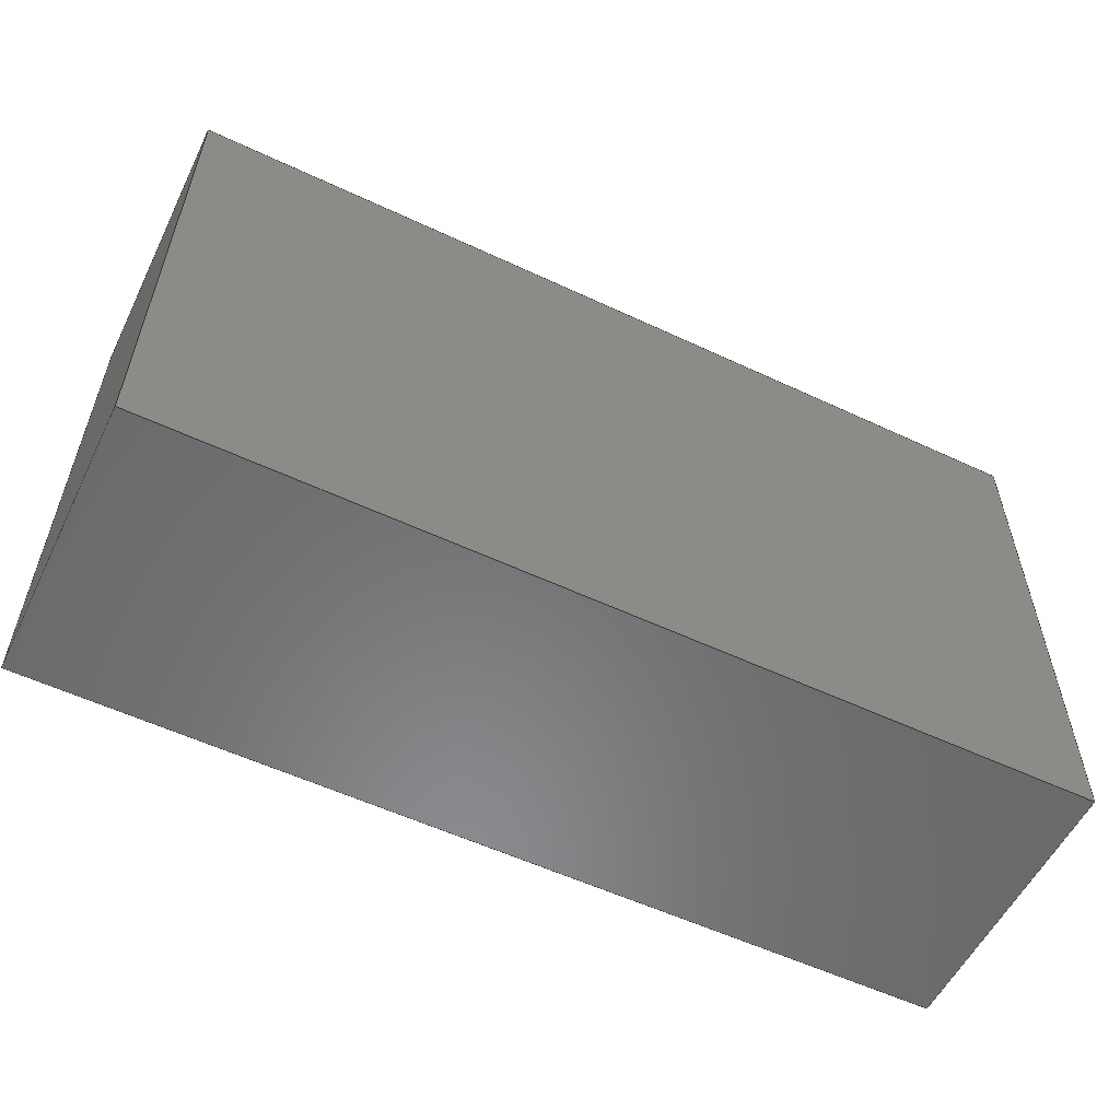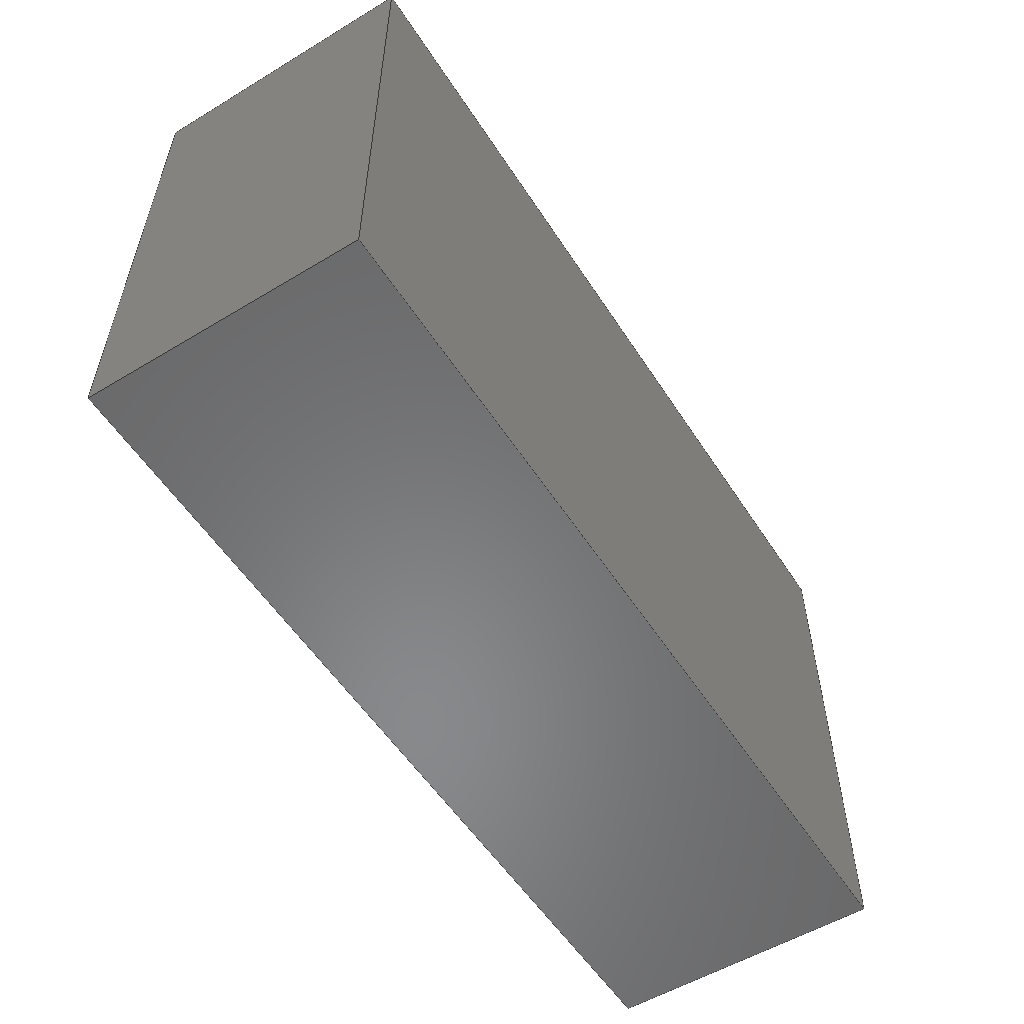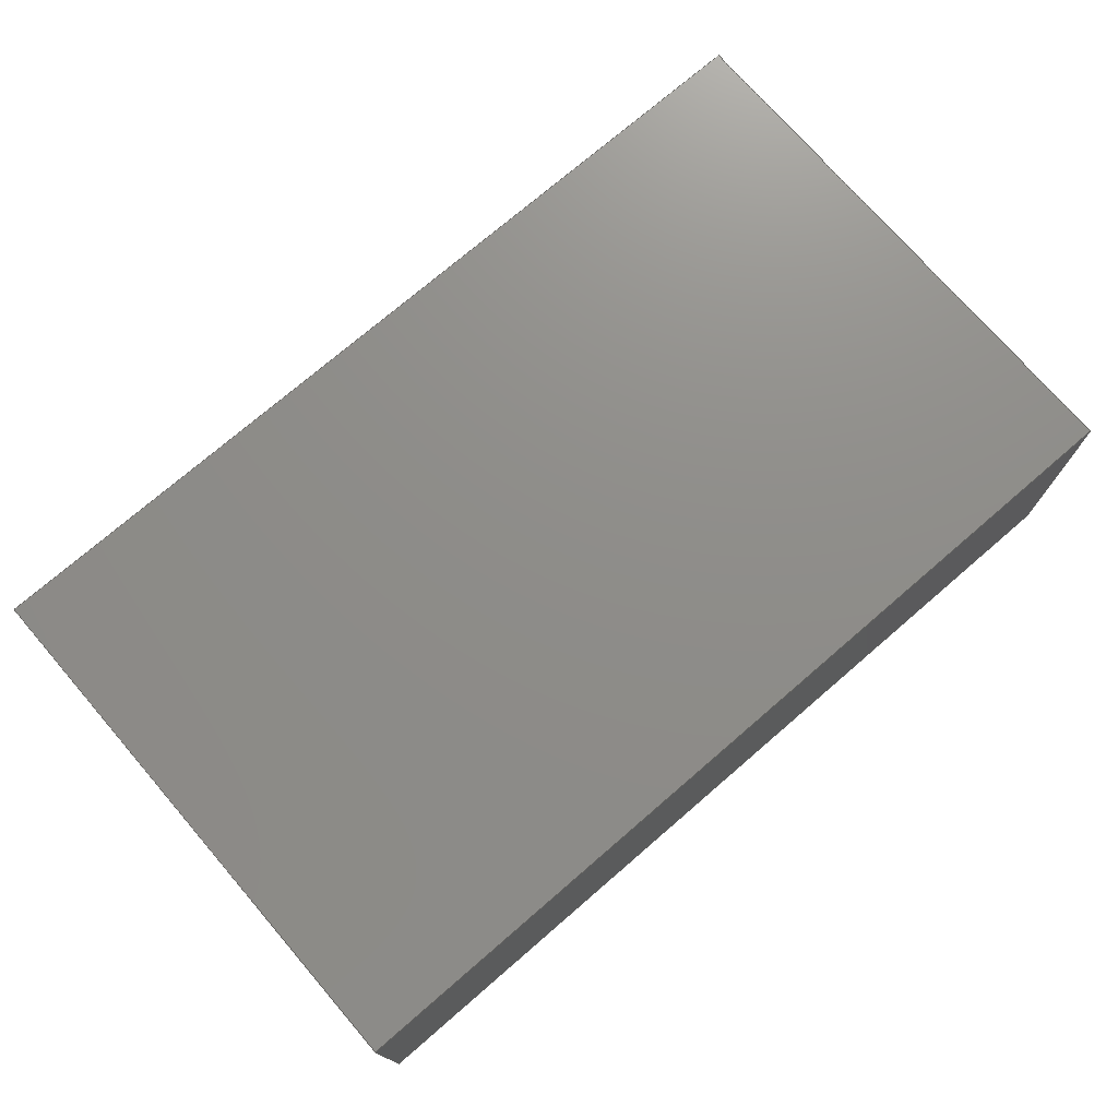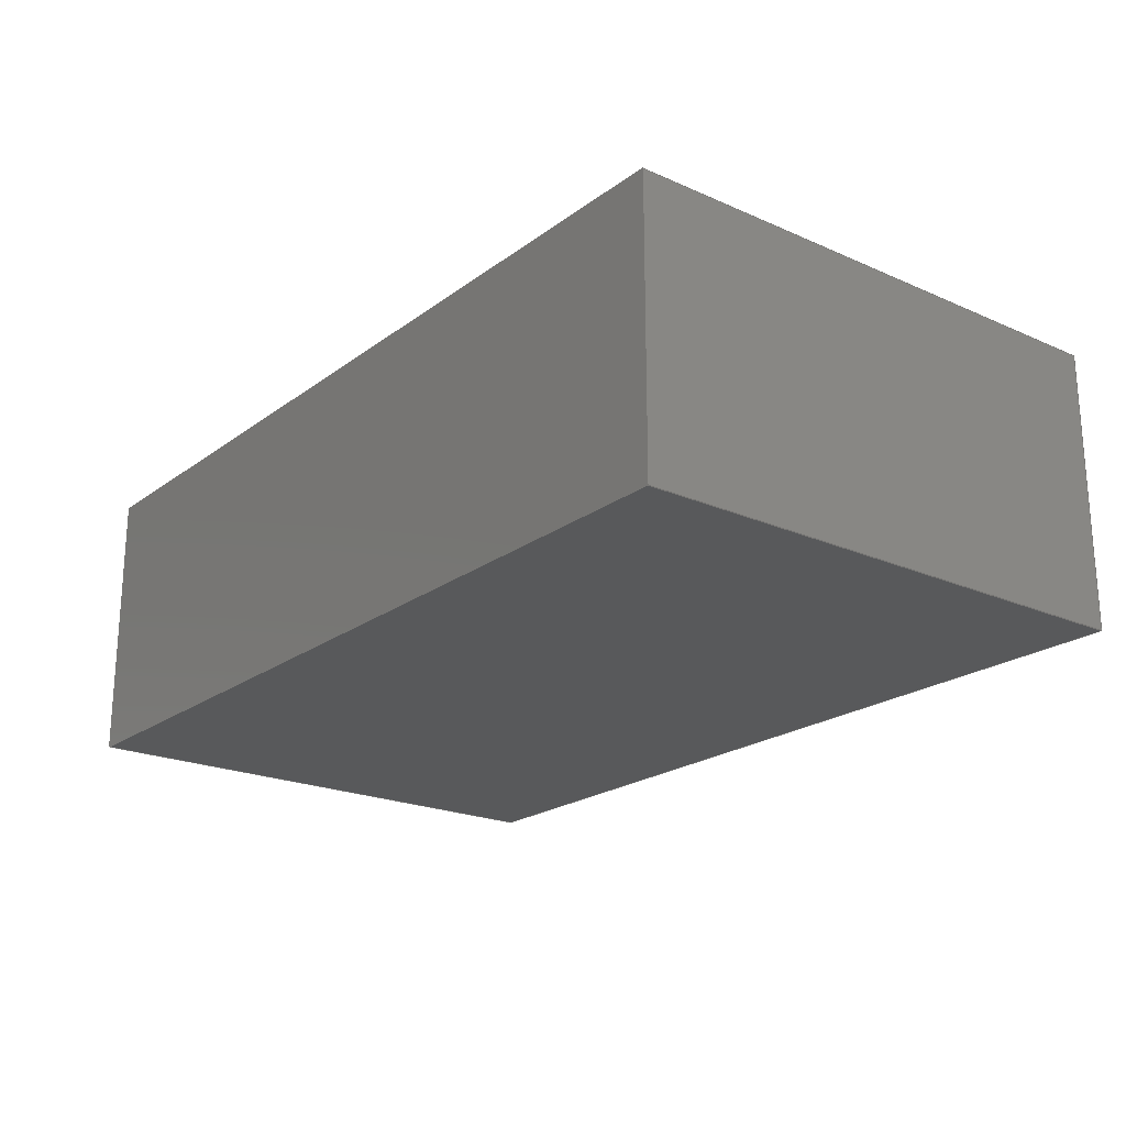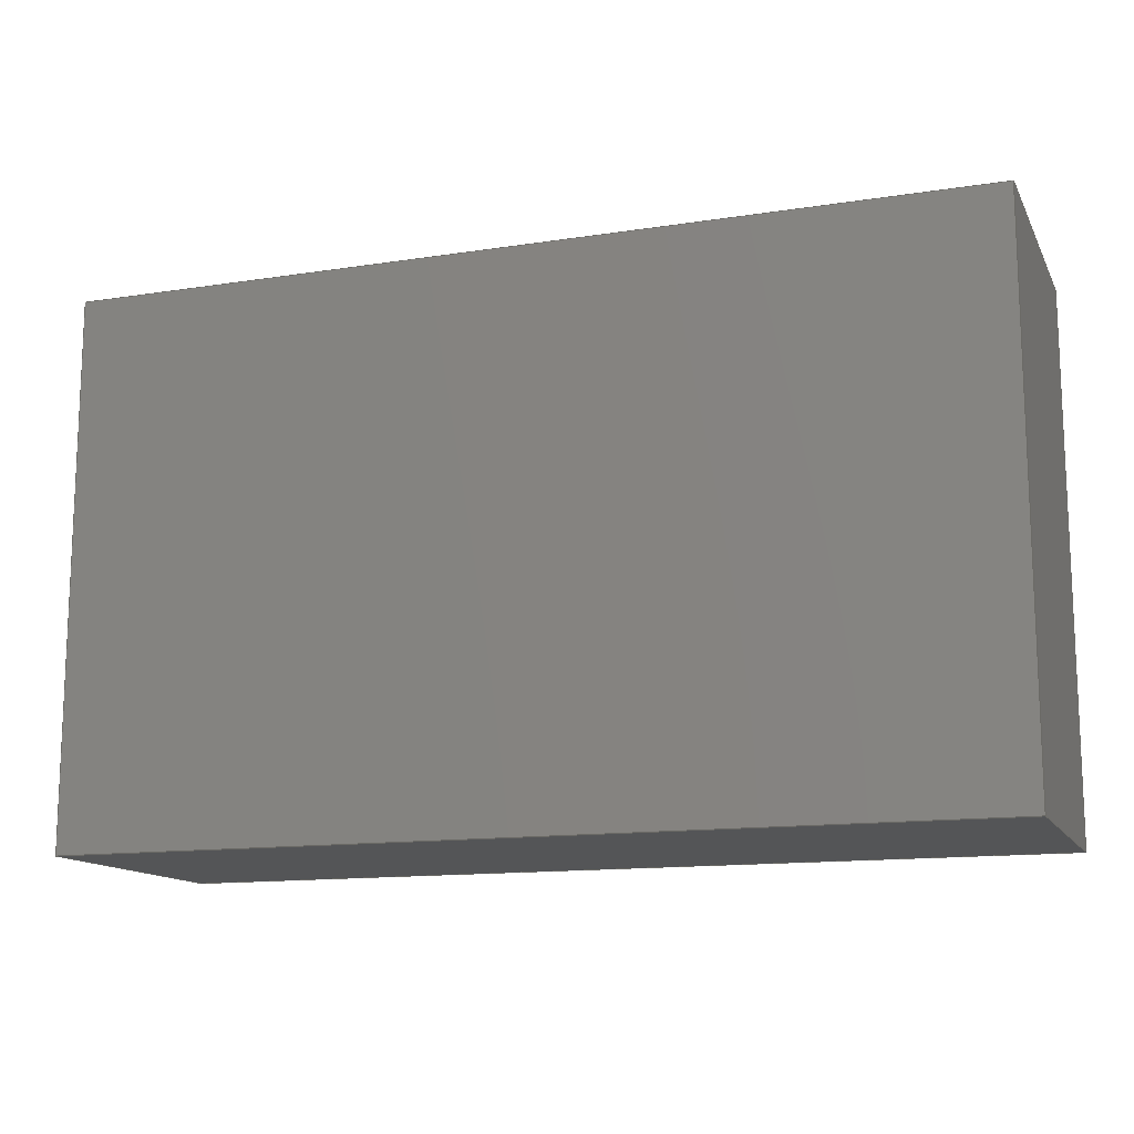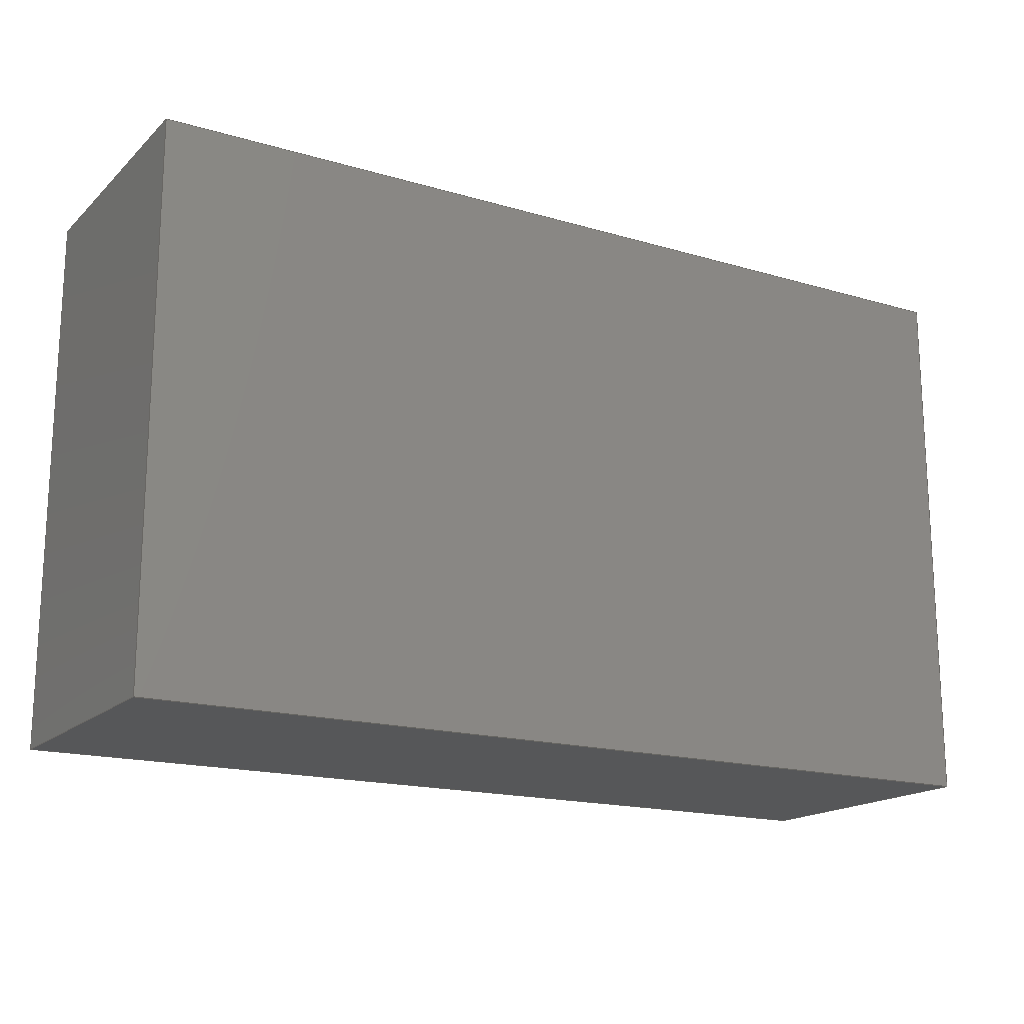
<metadata>
{"format":"step","ext":"stp","renderer":"f3d","projection":"perspective","resolution":1024,"background":"white","views":[{"elev":-56.2,"azim":-26.1,"up":"+Z"},{"elev":-55.2,"azim":122.4,"up":"+Z"},{"elev":74.1,"azim":139.2,"up":"+Y"},{"elev":-21.3,"azim":52.0,"up":"+Y"},{"elev":-13.5,"azim":-160.8,"up":"+Z"},{"elev":-17.2,"azim":149.6,"up":"+Z"}]}
</metadata>
<code>
ISO-10303-21;
DATA;
#1=MECHANICAL_DESIGN_GEOMETRIC_PRESENTATION_REPRESENTATION('',(#58),#211);
#2=CONTEXT_DEPENDENT_SHAPE_REPRESENTATION(#4,#120);
#3=NEXT_ASSEMBLY_USAGE_OCCURRENCE('','','',#121,#122,'');
#4=(
REPRESENTATION_RELATIONSHIP('','',#135,#136)
REPRESENTATION_RELATIONSHIP_WITH_TRANSFORMATION(#5)
SHAPE_REPRESENTATION_RELATIONSHIP()
);
#5=ITEM_DEFINED_TRANSFORMATION('','',#146,#138);
#6=SHAPE_REPRESENTATION_RELATIONSHIP('','',#136,#7);
#7=ADVANCED_BREP_SHAPE_REPRESENTATION('',(#8,#145),#210);
#8=MANIFOLD_SOLID_BREP('',#9);
#9=CLOSED_SHELL('',(#10,#11,#12,#13,#14,#15));
#10=ADVANCED_FACE('',(#16),#52,.T.);
#11=ADVANCED_FACE('',(#17),#53,.T.);
#12=ADVANCED_FACE('',(#18),#54,.T.);
#13=ADVANCED_FACE('',(#19),#55,.T.);
#14=ADVANCED_FACE('',(#20),#56,.T.);
#15=ADVANCED_FACE('',(#21),#57,.T.);
#16=FACE_OUTER_BOUND('',#22,.F.);
#17=FACE_OUTER_BOUND('',#23,.F.);
#18=FACE_OUTER_BOUND('',#24,.F.);
#19=FACE_OUTER_BOUND('',#25,.F.);
#20=FACE_OUTER_BOUND('',#26,.F.);
#21=FACE_OUTER_BOUND('',#27,.F.);
#22=EDGE_LOOP('',(#28,#29,#30,#31));
#23=EDGE_LOOP('',(#32,#33,#34,#35));
#24=EDGE_LOOP('',(#36,#37,#38,#39));
#25=EDGE_LOOP('',(#40,#41,#42,#43));
#26=EDGE_LOOP('',(#44,#45,#46,#47));
#27=EDGE_LOOP('',(#48,#49,#50,#51));
#28=ORIENTED_EDGE('',*,*,#66,.F.);
#29=ORIENTED_EDGE('',*,*,#67,.F.);
#30=ORIENTED_EDGE('',*,*,#68,.F.);
#31=ORIENTED_EDGE('',*,*,#69,.F.);
#32=ORIENTED_EDGE('',*,*,#70,.T.);
#33=ORIENTED_EDGE('',*,*,#73,.T.);
#34=ORIENTED_EDGE('',*,*,#72,.T.);
#35=ORIENTED_EDGE('',*,*,#71,.T.);
#36=ORIENTED_EDGE('',*,*,#66,.T.);
#37=ORIENTED_EDGE('',*,*,#77,.F.);
#38=ORIENTED_EDGE('',*,*,#70,.F.);
#39=ORIENTED_EDGE('',*,*,#74,.T.);
#40=ORIENTED_EDGE('',*,*,#67,.T.);
#41=ORIENTED_EDGE('',*,*,#74,.F.);
#42=ORIENTED_EDGE('',*,*,#71,.F.);
#43=ORIENTED_EDGE('',*,*,#75,.T.);
#44=ORIENTED_EDGE('',*,*,#68,.T.);
#45=ORIENTED_EDGE('',*,*,#75,.F.);
#46=ORIENTED_EDGE('',*,*,#72,.F.);
#47=ORIENTED_EDGE('',*,*,#76,.T.);
#48=ORIENTED_EDGE('',*,*,#69,.T.);
#49=ORIENTED_EDGE('',*,*,#76,.F.);
#50=ORIENTED_EDGE('',*,*,#73,.F.);
#51=ORIENTED_EDGE('',*,*,#77,.T.);
#52=PLANE('',#139);
#53=PLANE('',#140);
#54=PLANE('',#141);
#55=PLANE('',#142);
#56=PLANE('',#143);
#57=PLANE('',#144);
#58=STYLED_ITEM('',(#59),#8);
#59=PRESENTATION_STYLE_ASSIGNMENT((#60));
#60=SURFACE_STYLE_USAGE(.BOTH.,#61);
#61=SURFACE_SIDE_STYLE('',(#62));
#62=SURFACE_STYLE_FILL_AREA(#63);
#63=FILL_AREA_STYLE('',(#64));
#64=FILL_AREA_STYLE_COLOUR('',#65);
#65=COLOUR_RGB('Colour',0.7843,0.7843,0.8627);
#66=EDGE_CURVE('',#109,#108,#78,.T.);
#67=EDGE_CURVE('',#107,#109,#79,.T.);
#68=EDGE_CURVE('',#106,#107,#80,.T.);
#69=EDGE_CURVE('',#108,#106,#81,.T.);
#70=EDGE_CURVE('',#105,#104,#82,.T.);
#71=EDGE_CURVE('',#103,#105,#83,.T.);
#72=EDGE_CURVE('',#102,#103,#84,.T.);
#73=EDGE_CURVE('',#104,#102,#85,.T.);
#74=EDGE_CURVE('',#105,#109,#86,.T.);
#75=EDGE_CURVE('',#103,#107,#87,.T.);
#76=EDGE_CURVE('',#102,#106,#88,.T.);
#77=EDGE_CURVE('',#104,#108,#89,.T.);
#78=LINE('',#189,#90);
#79=LINE('',#190,#91);
#80=LINE('',#191,#92);
#81=LINE('',#192,#93);
#82=LINE('',#193,#94);
#83=LINE('',#194,#95);
#84=LINE('',#195,#96);
#85=LINE('',#196,#97);
#86=LINE('',#197,#98);
#87=LINE('',#198,#99);
#88=LINE('',#199,#100);
#89=LINE('',#200,#101);
#90=VECTOR('',#151,3.1);
#91=VECTOR('',#152,10);
#92=VECTOR('',#153,3.1);
#93=VECTOR('',#154,10);
#94=VECTOR('',#155,3.1);
#95=VECTOR('',#156,10);
#96=VECTOR('',#157,3.1);
#97=VECTOR('',#158,10);
#98=VECTOR('',#159,6);
#99=VECTOR('',#160,6);
#100=VECTOR('',#161,6);
#101=VECTOR('',#162,6);
#102=VERTEX_POINT('',#181);
#103=VERTEX_POINT('',#182);
#104=VERTEX_POINT('',#183);
#105=VERTEX_POINT('',#184);
#106=VERTEX_POINT('',#185);
#107=VERTEX_POINT('',#186);
#108=VERTEX_POINT('',#187);
#109=VERTEX_POINT('',#188);
#110=PRODUCT_CATEGORY_RELATIONSHIP('','',#114,#112);
#111=PRODUCT_CATEGORY_RELATIONSHIP('','',#115,#113);
#112=PRODUCT_RELATED_PRODUCT_CATEGORY('detail','',(#127));
#113=PRODUCT_RELATED_PRODUCT_CATEGORY('detail','',(#128));
#114=PRODUCT_CATEGORY('part','');
#115=PRODUCT_CATEGORY('part','');
#116=SHAPE_DEFINITION_REPRESENTATION(#118,#135);
#117=SHAPE_DEFINITION_REPRESENTATION(#119,#136);
#118=PRODUCT_DEFINITION_SHAPE('','Shape',#121);
#119=PRODUCT_DEFINITION_SHAPE('','Shape',#122);
#120=PRODUCT_DEFINITION_SHAPE('','',#3);
#121=PRODUCT_DEFINITION('','',#123,#125);
#122=PRODUCT_DEFINITION('','',#124,#126);
#123=PRODUCT_DEFINITION_FORMATION('','',#127);
#124=PRODUCT_DEFINITION_FORMATION('','',#128);
#125=PRODUCT_DEFINITION_CONTEXT('part definition',#133,'');
#126=PRODUCT_DEFINITION_CONTEXT('part definition',#134,'');
#127=PRODUCT('spacer','spacer','not specified',(#129));
#128=PRODUCT('','','not specified',(#130));
#129=PRODUCT_CONTEXT('',#133,'mechanical');
#130=PRODUCT_CONTEXT('',#134,'mechanical');
#131=APPLICATION_PROTOCOL_DEFINITION('Draft International Standard',
'automotive_design',1997,#133);
#132=APPLICATION_PROTOCOL_DEFINITION('Draft International Standard',
'automotive_design',1997,#134);
#133=APPLICATION_CONTEXT('automotive design');
#134=APPLICATION_CONTEXT('automotive design');
#135=SHAPE_REPRESENTATION('spacer',(#137,#146),#209);
#136=SHAPE_REPRESENTATION('',(#138),#210);
#137=AXIS2_PLACEMENT_3D('',#179,#147,#148);
#138=AXIS2_PLACEMENT_3D('',#180,#149,#150);
#139=AXIS2_PLACEMENT_3D('',#201,#163,#164);
#140=AXIS2_PLACEMENT_3D('',#202,#165,#166);
#141=AXIS2_PLACEMENT_3D('',#203,#167,#168);
#142=AXIS2_PLACEMENT_3D('',#204,#169,#170);
#143=AXIS2_PLACEMENT_3D('',#205,#171,#172);
#144=AXIS2_PLACEMENT_3D('',#206,#173,#174);
#145=AXIS2_PLACEMENT_3D('',#207,#175,#176);
#146=AXIS2_PLACEMENT_3D('',#208,#177,#178);
#147=DIRECTION('',(0,0,1));
#148=DIRECTION('',(1,0,0));
#149=DIRECTION('',(0,0,1));
#150=DIRECTION('',(1,0,0));
#151=DIRECTION('',(0,-1,0));
#152=DIRECTION('',(-1,0,0));
#153=DIRECTION('',(0,1,0));
#154=DIRECTION('',(1,0,0));
#155=DIRECTION('',(0,-1,0));
#156=DIRECTION('',(-1,0,0));
#157=DIRECTION('',(0,1,0));
#158=DIRECTION('',(1,0,0));
#159=DIRECTION('',(0,0,1));
#160=DIRECTION('',(0,0,1));
#161=DIRECTION('',(0,0,1));
#162=DIRECTION('',(0,0,1));
#163=DIRECTION('',(0,0,1));
#164=DIRECTION('',(1,0,0));
#165=DIRECTION('',(0,0,-1));
#166=DIRECTION('',(-1,0,0));
#167=DIRECTION('',(-1,0,0));
#168=DIRECTION('',(0,-1,0));
#169=DIRECTION('',(0,1,0));
#170=DIRECTION('',(-1,0,0));
#171=DIRECTION('',(1,0,0));
#172=DIRECTION('',(0,1,0));
#173=DIRECTION('',(0,-1,0));
#174=DIRECTION('',(1,0,0));
#175=DIRECTION('',(0,0,1));
#176=DIRECTION('',(1,0,0));
#177=DIRECTION('',(0,0,1));
#178=DIRECTION('',(1,0,0));
#179=CARTESIAN_POINT('',(0,0,0));
#180=CARTESIAN_POINT('',(0,0,0));
#181=CARTESIAN_POINT('',(10,0,0));
#182=CARTESIAN_POINT('',(10,3.1,0));
#183=CARTESIAN_POINT('',(0,0,0));
#184=CARTESIAN_POINT('',(0,3.1,0));
#185=CARTESIAN_POINT('',(10,0,6));
#186=CARTESIAN_POINT('',(10,3.1,6));
#187=CARTESIAN_POINT('',(0,0,6));
#188=CARTESIAN_POINT('',(0,3.1,6));
#189=CARTESIAN_POINT('',(0,3.1,6));
#190=CARTESIAN_POINT('',(10,3.1,6));
#191=CARTESIAN_POINT('',(10,0,6));
#192=CARTESIAN_POINT('',(0,0,6));
#193=CARTESIAN_POINT('',(0,3.1,0));
#194=CARTESIAN_POINT('',(10,3.1,0));
#195=CARTESIAN_POINT('',(10,0,0));
#196=CARTESIAN_POINT('',(0,0,0));
#197=CARTESIAN_POINT('',(0,3.1,0));
#198=CARTESIAN_POINT('',(10,3.1,0));
#199=CARTESIAN_POINT('',(10,0,0));
#200=CARTESIAN_POINT('',(0,0,0));
#201=CARTESIAN_POINT('',(-0.1,-0.1,6));
#202=CARTESIAN_POINT('',(10.1,-0.1,0));
#203=CARTESIAN_POINT('',(0,3.16,-0.06));
#204=CARTESIAN_POINT('',(10.1,3.1,-0.1));
#205=CARTESIAN_POINT('',(10,-0.06,-0.06));
#206=CARTESIAN_POINT('',(-0.1,0,-0.1));
#207=CARTESIAN_POINT('',(0,0,0));
#208=CARTESIAN_POINT('',(0,0,0));
#209=(
GEOMETRIC_REPRESENTATION_CONTEXT(3)
GLOBAL_UNCERTAINTY_ASSIGNED_CONTEXT((#212))
GLOBAL_UNIT_ASSIGNED_CONTEXT((#221,#218,#215))
REPRESENTATION_CONTEXT('','')
);
#210=(
GEOMETRIC_REPRESENTATION_CONTEXT(3)
GLOBAL_UNCERTAINTY_ASSIGNED_CONTEXT((#213))
GLOBAL_UNIT_ASSIGNED_CONTEXT((#222,#219,#216))
REPRESENTATION_CONTEXT('','')
);
#211=(
GEOMETRIC_REPRESENTATION_CONTEXT(3)
GLOBAL_UNCERTAINTY_ASSIGNED_CONTEXT((#214))
GLOBAL_UNIT_ASSIGNED_CONTEXT((#223,#220,#217))
REPRESENTATION_CONTEXT('','')
);
#212=UNCERTAINTY_MEASURE_WITH_UNIT(LENGTH_MEASURE(0.001),#221,'TOL_CRV',
'CONFUSED CURVE UNCERTAINTY');
#213=UNCERTAINTY_MEASURE_WITH_UNIT(LENGTH_MEASURE(0.001),#222,'TOL_CRV',
'CONFUSED CURVE UNCERTAINTY');
#214=UNCERTAINTY_MEASURE_WITH_UNIT(LENGTH_MEASURE(0.001),#223,'TOL_CRV',
'CONFUSED CURVE UNCERTAINTY');
#215=(
SI_UNIT($,.STERADIAN.)
SOLID_ANGLE_UNIT()
NAMED_UNIT(*)
);
#216=(
SI_UNIT($,.STERADIAN.)
SOLID_ANGLE_UNIT()
NAMED_UNIT(*)
);
#217=(
SI_UNIT($,.STERADIAN.)
SOLID_ANGLE_UNIT()
NAMED_UNIT(*)
);
#218=(
PLANE_ANGLE_UNIT()
NAMED_UNIT(*)
SI_UNIT($,.RADIAN.)
);
#219=(
PLANE_ANGLE_UNIT()
NAMED_UNIT(*)
SI_UNIT($,.RADIAN.)
);
#220=(
PLANE_ANGLE_UNIT()
NAMED_UNIT(*)
SI_UNIT($,.RADIAN.)
);
#221=(
LENGTH_UNIT()
NAMED_UNIT(*)
SI_UNIT(.MILLI.,.METRE.)
);
#222=(
LENGTH_UNIT()
NAMED_UNIT(*)
SI_UNIT(.MILLI.,.METRE.)
);
#223=(
LENGTH_UNIT()
NAMED_UNIT(*)
SI_UNIT(.MILLI.,.METRE.)
);
ENDSEC;
END-ISO-10303-21;

</code>
